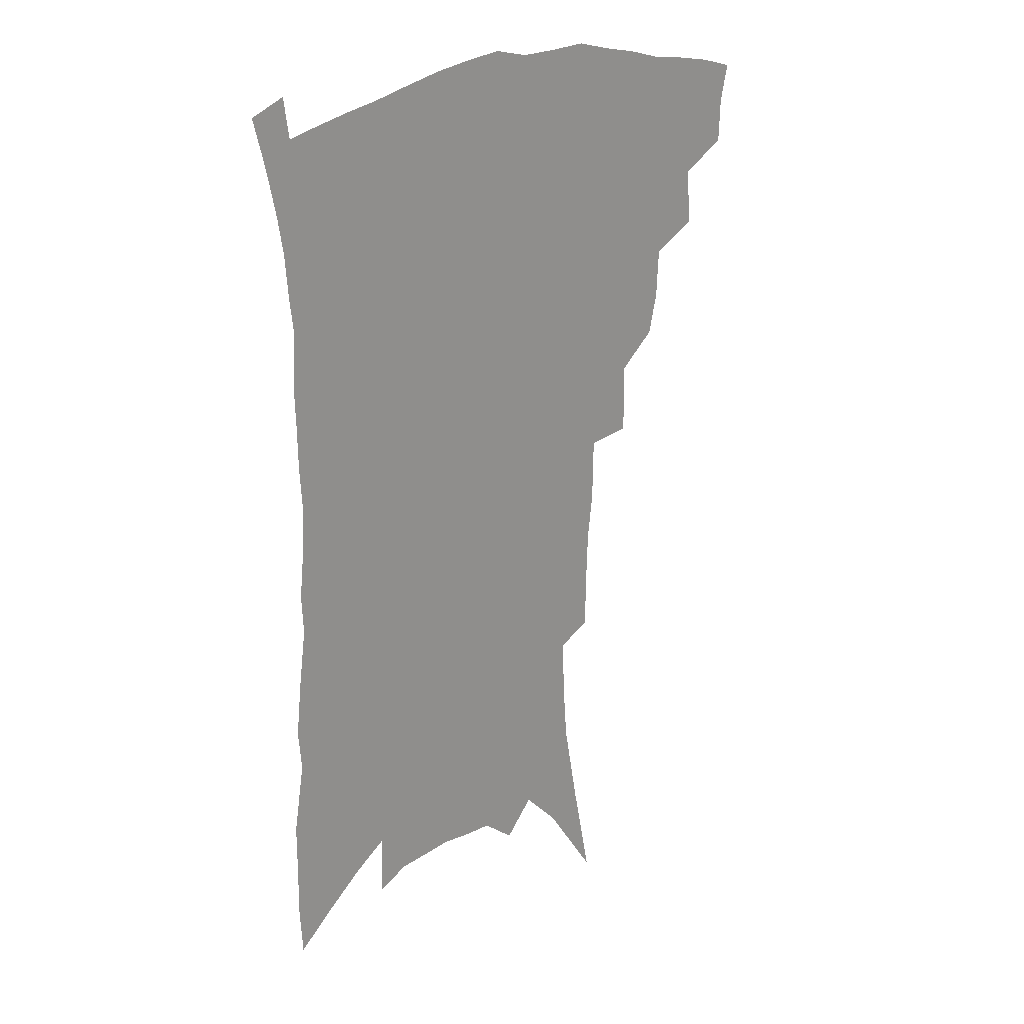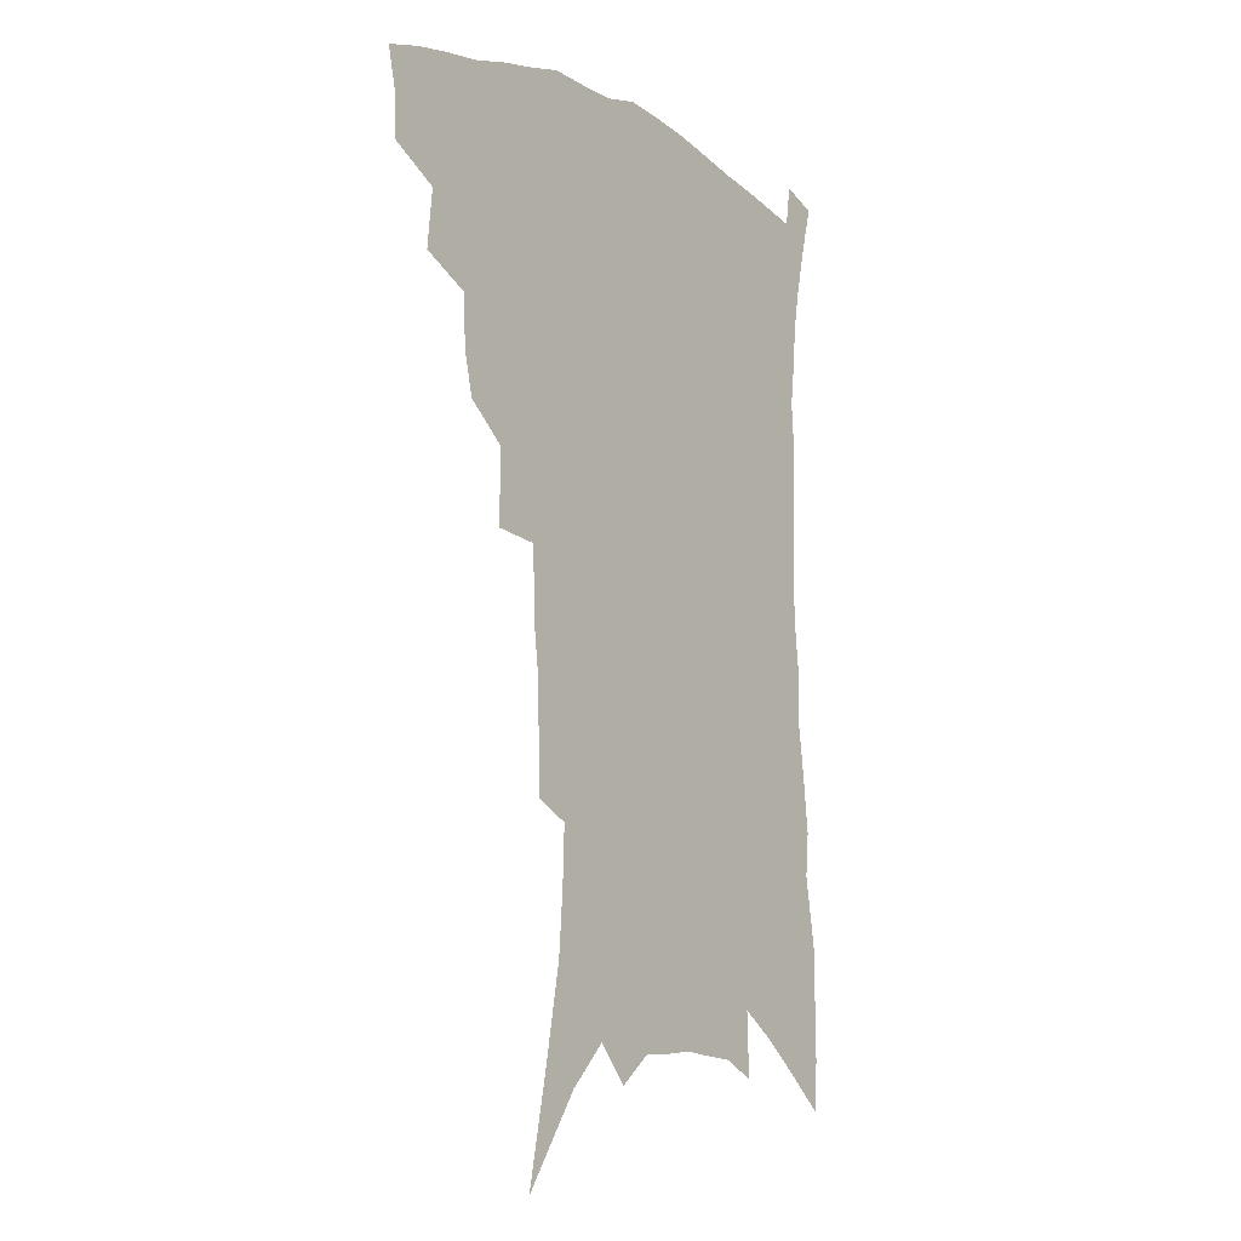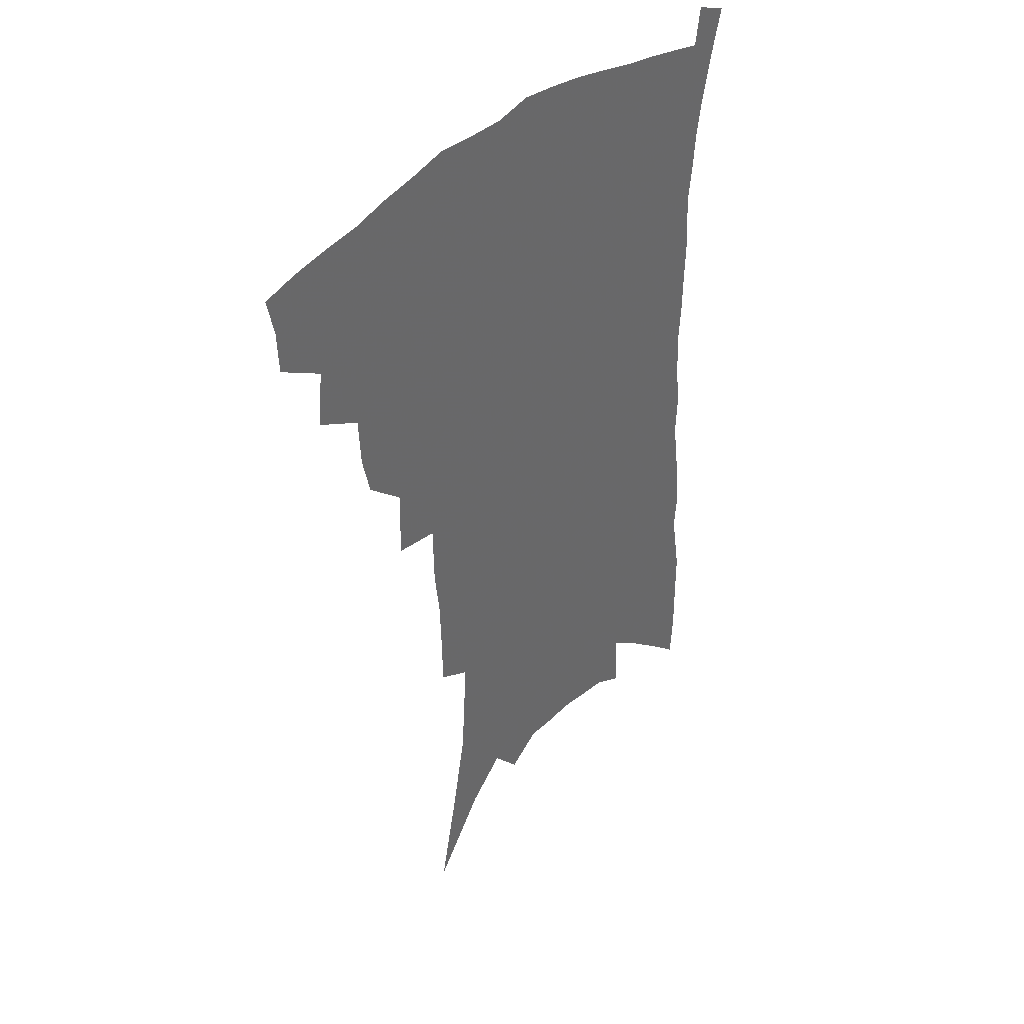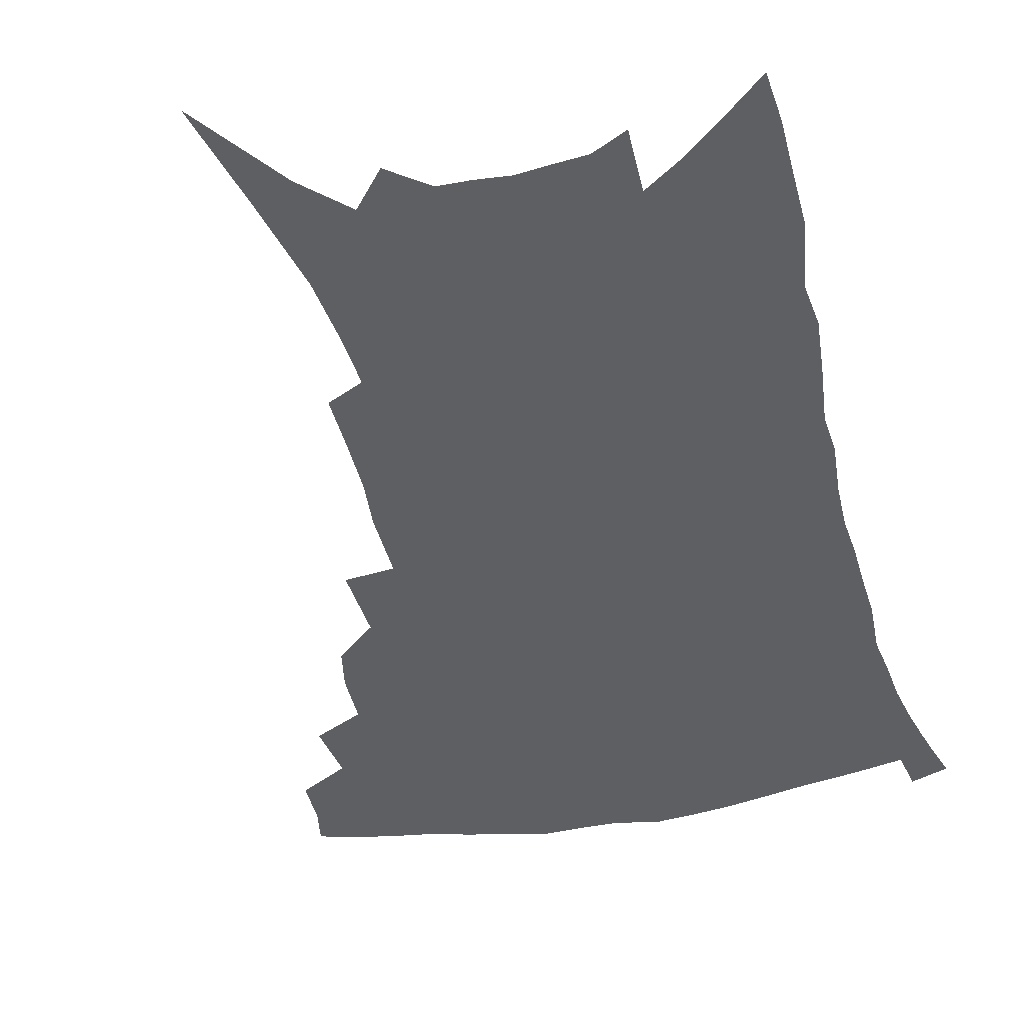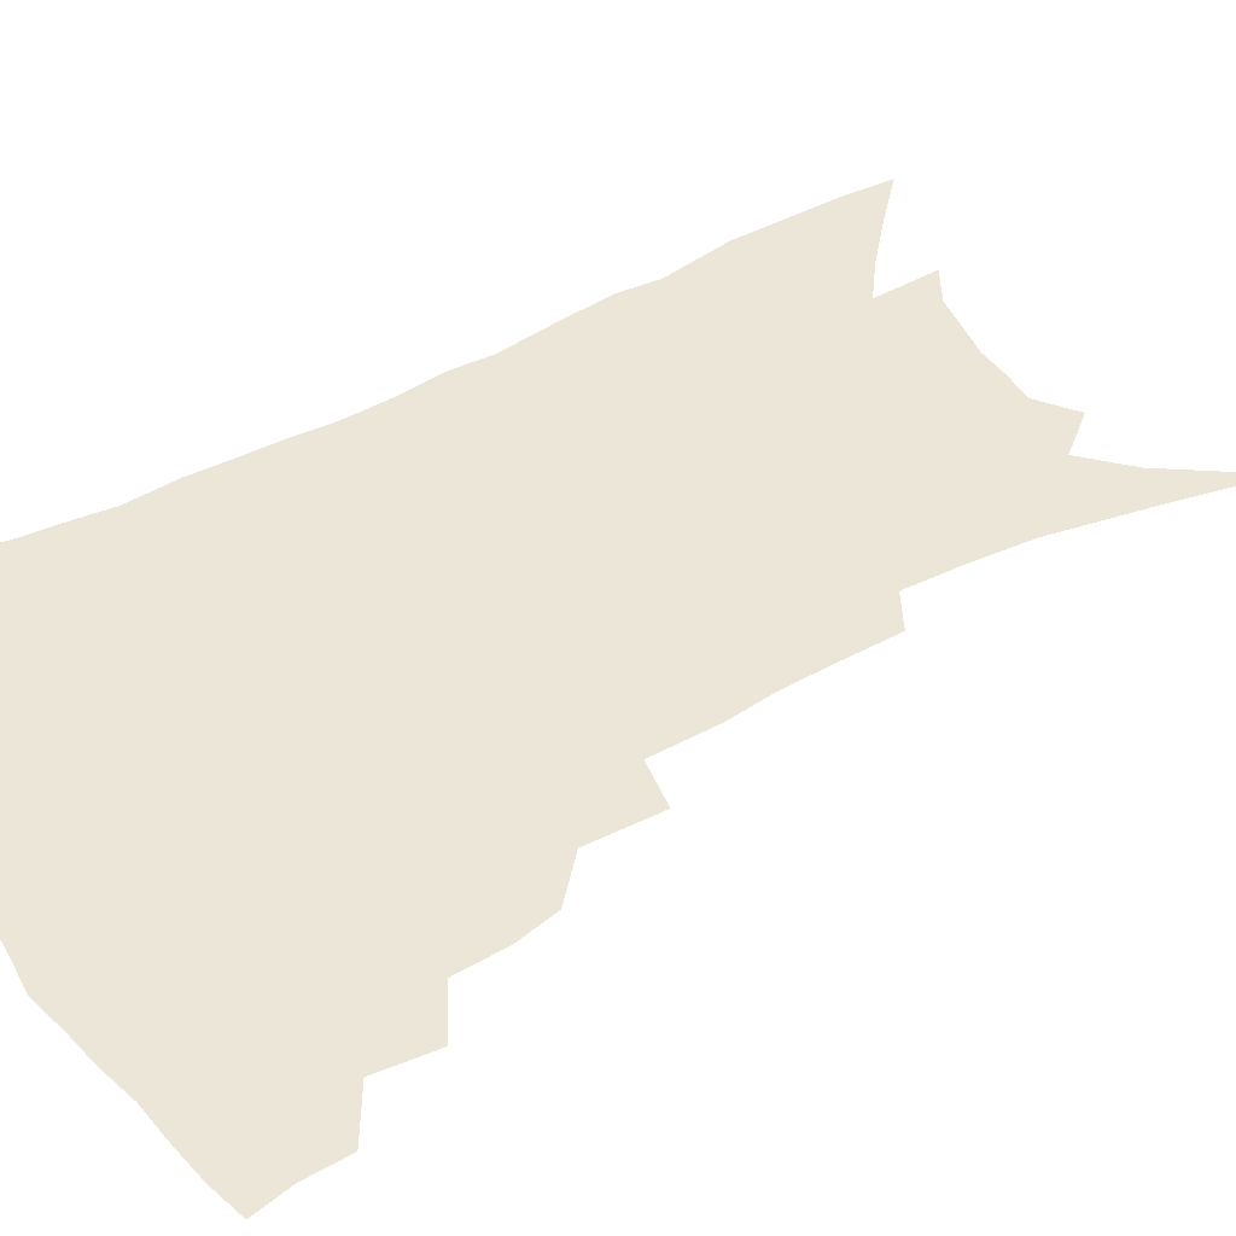
<metadata>
{"format":"obj","ext":"obj","renderer":"f3d","projection":"perspective","resolution":1024,"background":"white","views":[{"elev":23.8,"azim":138.5,"up":"+Y"},{"elev":-11.6,"azim":-51.9,"up":"+Y"},{"elev":41.1,"azim":-47.1,"up":"+Y"},{"elev":-40.4,"azim":14.5,"up":"+Z"},{"elev":49.0,"azim":-119.6,"up":"+Z"}]}
</metadata>
<code>
v 452 390.5 0
v 451.4 406.6 0
v 448.4 420.5 0
v 467.2 359.4 0
v 469.3 380.3 0
v 466.8 394.5 0
v 465.4 409.3 0
v 461.6 424.5 0
v 488.7 316.7 0
v 485.4 331.7 0
v 484.4 350.3 0
v 485.4 370.1 0
v 483.5 384.4 0
v 481.3 398.3 0
v 478.8 411.9 0
v 475.3 427.2 0
v 502.4 277.8 0
v 502.9 304.1 0
v 502.4 326 0
v 500.9 342.2 0
v 500.4 359.6 0
v 499 373.9 0
v 497.2 387.7 0
v 495 401 0
v 492.3 414.6 0
v 489.2 429.4 0
v 522.7 194.7 0
v 522.3 214.9 0
v 521.7 234.7 0
v 519.6 252 0
v 519.2 275.9 0
v 517.3 295.3 0
v 516.1 314 0
v 514.2 328.9 0
v 513.5 345.4 0
v 513.3 362.6 0
v 512.2 376.9 0
v 510.4 390.2 0
v 508.4 403.4 0
v 505.9 416.6 0
v 502.4 433.3 0
v 519.2 73.58 0
v 526.7 111.3 0
v 532.8 145.2 0
v 534.5 167.5 0
v 535.2 188.4 0
v 535.7 211.8 0
v 534.9 230.5 0
v 533.6 248.6 0
v 532.3 267.4 0
v 531.1 286.5 0
v 530.1 305.1 0
v 529.9 323.3 0
v 529 338.4 0
v 527.2 351.6 0
v 526.9 366.9 0
v 525.3 379.7 0
v 523.4 392.6 0
v 521.3 405.7 0
v 519 419.3 0
v 515.8 436.2 0
v 540.2 105.6 0
v 543.9 134.5 0
v 546.7 160.8 0
v 547.3 181.7 0
v 546.7 200.2 0
v 547.5 224.7 0
v 545.8 240.1 0
v 544.5 257.2 0
v 543.6 275.7 0
v 542.2 291.6 0
v 541.8 310.6 0
v 541.1 325.3 0
v 540.8 341.6 0
v 539.8 355.3 0
v 539.1 368.7 0
v 538.7 382.2 0
v 536.4 394.6 0
v 534.8 407.6 0
v 532.4 422.1 0
v 529.2 439.8 0
v 554.3 120.5 0
v 558.2 151.6 0
v 559.1 173.9 0
v 558.3 190.9 0
v 558.3 212.3 0
v 557.9 232.6 0
v 556.6 248.3 0
v 555.8 266.3 0
v 554.3 280.5 0
v 553.4 297 0
v 552.6 311.9 0
v 552.8 329.6 0
v 552.6 344.4 0
v 551.8 357.4 0
v 551.1 370.2 0
v 550.9 383.6 0
v 549.7 395.8 0
v 548.6 408.3 0
v 546.4 422.6 0
v 543.7 439.3 0
v 565.4 107.1 0
v 568.2 135.8 0
v 569.2 158.5 0
v 569.7 180.5 0
v 569.1 199.1 0
v 568.5 218.2 0
v 567.7 236.1 0
v 566.7 252.5 0
v 566 269.4 0
v 565.2 285.4 0
v 564.4 300.6 0
v 564.6 318.6 0
v 563.7 331.1 0
v 564.3 347.4 0
v 563.6 359.2 0
v 563.7 372.7 0
v 562.9 384.7 0
v 562 396.9 0
v 561.3 409.4 0
v 560 422.9 0
v 557.6 439.3 0
v 578 117.4 0
v 579.4 142 0
v 580 165 0
v 579.7 182.4 0
v 579.1 201.7 0
v 578.5 222.9 0
v 577.8 242.4 0
v 576.8 256 0
v 576.4 272.8 0
v 575.7 287.6 0
v 575.2 302.7 0
v 575.3 320.5 0
v 575.4 335.2 0
v 575.2 348 0
v 575.1 360.6 0
v 575.5 374.1 0
v 574.9 385.5 0
v 574.8 397.7 0
v 574 410.3 0
v 573 423.8 0
v 570.9 442.6 0
v 588.9 117.8 0
v 590.1 145.3 0
v 590.2 166 0
v 589.8 185.5 0
v 589.2 205.6 0
v 588.7 220.3 0
v 587.1 246.5 0
v 587 259.5 0
v 586.8 274.1 0
v 586.2 290.2 0
v 585.9 305.1 0
v 585.9 321.5 0
v 586.1 336.1 0
v 586.3 348.7 0
v 586.4 360.8 0
v 586.8 374 0
v 587 385.8 0
v 587.1 397.9 0
v 587.1 410.1 0
v 586 424.7 0
v 584.8 441.1 0
v 600.1 118.9 0
v 600.5 145.5 0
v 600.4 166.4 0
v 599.9 187.3 0
v 599.2 206.2 0
v 598.8 221.1 0
v 598.5 238.4 0
v 597.6 255 0
v 596.8 274.8 0
v 596.5 291.3 0
v 596.3 306.2 0
v 596.4 321.8 0
v 596.7 334.5 0
v 597.2 349.2 0
v 597.7 361.5 0
v 598.4 374 0
v 599 385.8 0
v 599.4 397.8 0
v 599.6 410.3 0
v 599.3 424 0
v 598.7 439.1 0
v 611.4 117.7 0
v 611.1 144.4 0
v 610.9 163.8 0
v 610.2 185.4 0
v 609.5 204.4 0
v 608.8 224 0
v 608.3 241.4 0
v 607.5 260 0
v 607.1 274.2 0
v 606.6 291.1 0
v 606.6 305.8 0
v 606.9 320.1 0
v 607.2 335 0
v 607.9 347.9 0
v 608.7 361.5 0
v 609.6 373.7 0
v 610.7 385.3 0
v 612 397 0
v 613 408.7 0
v 613.1 421.9 0
v 613.1 436.1 0
v 622.7 116.6 0
v 622.3 139.1 0
v 621.4 162.3 0
v 620.9 181.5 0
v 619.8 202.5 0
v 618.8 223.2 0
v 618.2 240.6 0
v 617.7 256.9 0
v 617.1 273.4 0
v 617.2 287.8 0
v 617 303.5 0
v 617.6 317 0
v 617.4 334.9 0
v 618.5 346.9 0
v 619.3 360.8 0
v 620.7 372.1 0
v 622.1 384.1 0
v 623.5 395.8 0
v 625 407.5 0
v 626.4 419.5 0
v 627.1 432.9 0
v 634.6 110.5 0
v 633.8 133.7 0
v 633.2 154.6 0
v 631.6 178.3 0
v 630.5 198.7 0
v 629.2 219.4 0
v 628.9 235.7 0
v 629.3 249.7 0
v 627.3 270.9 0
v 627.5 285 0
v 627.4 300.4 0
v 628.8 312.1 0
v 628.7 329.3 0
v 629.6 342.9 0
v 629.8 358.5 0
v 631.7 369.9 0
v 633.3 383.9 0
v 634.9 394.5 0
v 636.7 406 0
v 638.5 417.5 0
v 639.8 430.7 0
v 646.5 124.6 0
v 644.7 149.4 0
v 643.8 170.1 0
v 642.4 191.1 0
v 640.8 211.9 0
v 639.7 230.6 0
v 639.7 246.3 0
v 639.4 262.7 0
v 638.6 279.8 0
v 639.1 294 0
v 638.9 310.7 0
v 639.4 325.2 0
v 641.1 337.6 0
v 641.6 352.6 0
v 642.8 366.6 0
v 643.9 381.2 0
v 646 392.8 0
v 648.2 404 0
v 650.3 415.7 0
v 652.2 428.1 0
v 660.2 113 0
v 658.9 136 0
v 657.2 158.7 0
v 656 179.2 0
v 654.4 200.1 0
v 653 219.5 0
v 652 237.6 0
v 651.6 254.5 0
v 651.2 270.9 0
v 650.2 288.5 0
v 650.4 303.8 0
v 652.5 316.4 0
v 652.1 333.5 0
v 652.3 349.5 0
v 653.8 363.1 0
v 655.3 376.6 0
v 657.4 389.3 0
v 659.6 401.9 0
v 661.9 413.5 0
v 664.3 425.3 0
v 666.4 440.1 0
v 674.6 100 0
v 675.7 117.8 0
v 675.5 137.6 0
v 675.4 156.6 0
v 671.2 182.4 0
v 672.5 197.7 0
v 670.2 218.3 0
v 667.5 239.2 0
v 668.2 254.1 0
v 666.2 273.4 0
v 665.6 290.3 0
v 666.5 304.8 0
v 666.8 321 0
v 667.3 336.7 0
v 666 356.1 0
v 667.6 369.9 0
v 668.8 385.4 0
v 671 398.8 0
v 673.5 410.9 0
v 676.2 422.7 0
v 679.3 434.8 0
f 5 6 1
f 1 6 2
f 6 7 2
f 2 7 3
f 7 8 3
f 11 12 4
f 4 12 5
f 12 13 5
f 5 13 6
f 13 14 6
f 6 14 7
f 14 15 7
f 7 15 8
f 15 16 8
f 18 19 9
f 9 19 10
f 19 20 10
f 10 20 11
f 20 21 11
f 11 21 12
f 21 22 12
f 12 22 13
f 22 23 13
f 13 23 14
f 23 24 14
f 14 24 15
f 24 25 15
f 15 25 16
f 25 26 16
f 31 32 17
f 17 32 18
f 32 33 18
f 18 33 19
f 33 34 19
f 19 34 20
f 34 35 20
f 20 35 21
f 35 36 21
f 21 36 22
f 36 37 22
f 22 37 23
f 37 38 23
f 23 38 24
f 38 39 24
f 24 39 25
f 39 40 25
f 25 40 26
f 40 41 26
f 46 47 27
f 27 47 28
f 47 48 28
f 28 48 29
f 48 49 29
f 29 49 30
f 49 50 30
f 30 50 31
f 50 51 31
f 31 51 32
f 51 52 32
f 32 52 33
f 52 53 33
f 33 53 34
f 53 54 34
f 34 54 35
f 54 55 35
f 35 55 36
f 55 56 36
f 36 56 37
f 56 57 37
f 37 57 38
f 57 58 38
f 38 58 39
f 58 59 39
f 39 59 40
f 59 60 40
f 40 60 41
f 60 61 41
f 42 62 43
f 62 63 43
f 43 63 44
f 63 64 44
f 44 64 45
f 64 65 45
f 45 65 46
f 65 66 46
f 46 66 47
f 66 67 47
f 47 67 48
f 67 68 48
f 48 68 49
f 68 69 49
f 49 69 50
f 69 70 50
f 50 70 51
f 70 71 51
f 51 71 52
f 71 72 52
f 52 72 53
f 72 73 53
f 53 73 54
f 73 74 54
f 54 74 55
f 74 75 55
f 55 75 56
f 75 76 56
f 56 76 57
f 76 77 57
f 57 77 58
f 77 78 58
f 58 78 59
f 78 79 59
f 59 79 60
f 79 80 60
f 60 80 61
f 80 81 61
f 62 82 63
f 82 83 63
f 63 83 64
f 83 84 64
f 64 84 65
f 84 85 65
f 65 85 66
f 85 86 66
f 66 86 67
f 86 87 67
f 67 87 68
f 87 88 68
f 68 88 69
f 88 89 69
f 69 89 70
f 89 90 70
f 70 90 71
f 90 91 71
f 71 91 72
f 91 92 72
f 72 92 73
f 92 93 73
f 73 93 74
f 93 94 74
f 74 94 75
f 94 95 75
f 75 95 76
f 95 96 76
f 76 96 77
f 96 97 77
f 77 97 78
f 97 98 78
f 78 98 79
f 98 99 79
f 79 99 80
f 99 100 80
f 80 100 81
f 100 101 81
f 102 103 82
f 82 103 83
f 103 104 83
f 83 104 84
f 104 105 84
f 84 105 85
f 105 106 85
f 85 106 86
f 106 107 86
f 86 107 87
f 107 108 87
f 87 108 88
f 108 109 88
f 88 109 89
f 109 110 89
f 89 110 90
f 110 111 90
f 90 111 91
f 111 112 91
f 91 112 92
f 112 113 92
f 92 113 93
f 113 114 93
f 93 114 94
f 114 115 94
f 94 115 95
f 115 116 95
f 95 116 96
f 116 117 96
f 96 117 97
f 117 118 97
f 97 118 98
f 118 119 98
f 98 119 99
f 119 120 99
f 99 120 100
f 120 121 100
f 100 121 101
f 121 122 101
f 102 123 103
f 123 124 103
f 103 124 104
f 124 125 104
f 104 125 105
f 125 126 105
f 105 126 106
f 126 127 106
f 106 127 107
f 127 128 107
f 107 128 108
f 128 129 108
f 108 129 109
f 129 130 109
f 109 130 110
f 130 131 110
f 110 131 111
f 131 132 111
f 111 132 112
f 132 133 112
f 112 133 113
f 133 134 113
f 113 134 114
f 134 135 114
f 114 135 115
f 135 136 115
f 115 136 116
f 136 137 116
f 116 137 117
f 137 138 117
f 117 138 118
f 138 139 118
f 118 139 119
f 139 140 119
f 119 140 120
f 140 141 120
f 120 141 121
f 141 142 121
f 121 142 122
f 142 143 122
f 123 144 124
f 144 145 124
f 124 145 125
f 145 146 125
f 125 146 126
f 146 147 126
f 126 147 127
f 147 148 127
f 127 148 128
f 148 149 128
f 128 149 129
f 149 150 129
f 129 150 130
f 150 151 130
f 130 151 131
f 151 152 131
f 131 152 132
f 152 153 132
f 132 153 133
f 153 154 133
f 133 154 134
f 154 155 134
f 134 155 135
f 155 156 135
f 135 156 136
f 156 157 136
f 136 157 137
f 157 158 137
f 137 158 138
f 158 159 138
f 138 159 139
f 159 160 139
f 139 160 140
f 160 161 140
f 140 161 141
f 161 162 141
f 141 162 142
f 162 163 142
f 142 163 143
f 163 164 143
f 144 165 145
f 165 166 145
f 145 166 146
f 166 167 146
f 146 167 147
f 167 168 147
f 147 168 148
f 168 169 148
f 148 169 149
f 169 170 149
f 149 170 150
f 170 171 150
f 150 171 151
f 171 172 151
f 151 172 152
f 172 173 152
f 152 173 153
f 173 174 153
f 153 174 154
f 174 175 154
f 154 175 155
f 175 176 155
f 155 176 156
f 176 177 156
f 156 177 157
f 177 178 157
f 157 178 158
f 178 179 158
f 158 179 159
f 179 180 159
f 159 180 160
f 180 181 160
f 160 181 161
f 181 182 161
f 161 182 162
f 182 183 162
f 162 183 163
f 183 184 163
f 163 184 164
f 184 185 164
f 165 186 166
f 186 187 166
f 166 187 167
f 187 188 167
f 167 188 168
f 188 189 168
f 168 189 169
f 189 190 169
f 169 190 170
f 190 191 170
f 170 191 171
f 191 192 171
f 171 192 172
f 192 193 172
f 172 193 173
f 193 194 173
f 173 194 174
f 194 195 174
f 174 195 175
f 195 196 175
f 175 196 176
f 196 197 176
f 176 197 177
f 197 198 177
f 177 198 178
f 198 199 178
f 178 199 179
f 199 200 179
f 179 200 180
f 200 201 180
f 180 201 181
f 201 202 181
f 181 202 182
f 202 203 182
f 182 203 183
f 203 204 183
f 183 204 184
f 204 205 184
f 184 205 185
f 205 206 185
f 186 207 187
f 207 208 187
f 187 208 188
f 208 209 188
f 188 209 189
f 209 210 189
f 189 210 190
f 210 211 190
f 190 211 191
f 211 212 191
f 191 212 192
f 212 213 192
f 192 213 193
f 213 214 193
f 193 214 194
f 214 215 194
f 194 215 195
f 215 216 195
f 195 216 196
f 216 217 196
f 196 217 197
f 217 218 197
f 197 218 198
f 218 219 198
f 198 219 199
f 219 220 199
f 199 220 200
f 220 221 200
f 200 221 201
f 221 222 201
f 201 222 202
f 222 223 202
f 202 223 203
f 223 224 203
f 203 224 204
f 224 225 204
f 204 225 205
f 225 226 205
f 205 226 206
f 226 227 206
f 207 228 208
f 228 229 208
f 208 229 209
f 229 230 209
f 209 230 210
f 230 231 210
f 210 231 211
f 231 232 211
f 211 232 212
f 232 233 212
f 212 233 213
f 233 234 213
f 213 234 214
f 234 235 214
f 214 235 215
f 235 236 215
f 215 236 216
f 236 237 216
f 216 237 217
f 237 238 217
f 217 238 218
f 238 239 218
f 218 239 219
f 239 240 219
f 219 240 220
f 240 241 220
f 220 241 221
f 241 242 221
f 221 242 222
f 242 243 222
f 222 243 223
f 243 244 223
f 223 244 224
f 244 245 224
f 224 245 225
f 245 246 225
f 225 246 226
f 246 247 226
f 226 247 227
f 247 248 227
f 229 249 230
f 249 250 230
f 230 250 231
f 250 251 231
f 231 251 232
f 251 252 232
f 232 252 233
f 252 253 233
f 233 253 234
f 253 254 234
f 234 254 235
f 254 255 235
f 235 255 236
f 255 256 236
f 236 256 237
f 256 257 237
f 237 257 238
f 257 258 238
f 238 258 239
f 258 259 239
f 239 259 240
f 259 260 240
f 240 260 241
f 260 261 241
f 241 261 242
f 261 262 242
f 242 262 243
f 262 263 243
f 243 263 244
f 263 264 244
f 244 264 245
f 264 265 245
f 245 265 246
f 265 266 246
f 246 266 247
f 266 267 247
f 247 267 248
f 267 268 248
f 249 269 250
f 269 270 250
f 250 270 251
f 270 271 251
f 251 271 252
f 271 272 252
f 252 272 253
f 272 273 253
f 253 273 254
f 273 274 254
f 254 274 255
f 274 275 255
f 255 275 256
f 275 276 256
f 256 276 257
f 276 277 257
f 257 277 258
f 277 278 258
f 258 278 259
f 278 279 259
f 259 279 260
f 279 280 260
f 260 280 261
f 280 281 261
f 261 281 262
f 281 282 262
f 262 282 263
f 282 283 263
f 263 283 264
f 283 284 264
f 264 284 265
f 284 285 265
f 265 285 266
f 285 286 266
f 266 286 267
f 286 287 267
f 267 287 268
f 287 288 268
f 269 290 270
f 290 291 270
f 270 291 271
f 291 292 271
f 271 292 272
f 292 293 272
f 272 293 273
f 293 294 273
f 273 294 274
f 294 295 274
f 274 295 275
f 295 296 275
f 275 296 276
f 296 297 276
f 276 297 277
f 297 298 277
f 277 298 278
f 298 299 278
f 278 299 279
f 299 300 279
f 279 300 280
f 300 301 280
f 280 301 281
f 301 302 281
f 281 302 282
f 302 303 282
f 282 303 283
f 303 304 283
f 283 304 284
f 304 305 284
f 284 305 285
f 305 306 285
f 285 306 286
f 306 307 286
f 286 307 287
f 307 308 287
f 287 308 288
f 308 309 288
f 288 309 289
f 309 310 289

</code>
